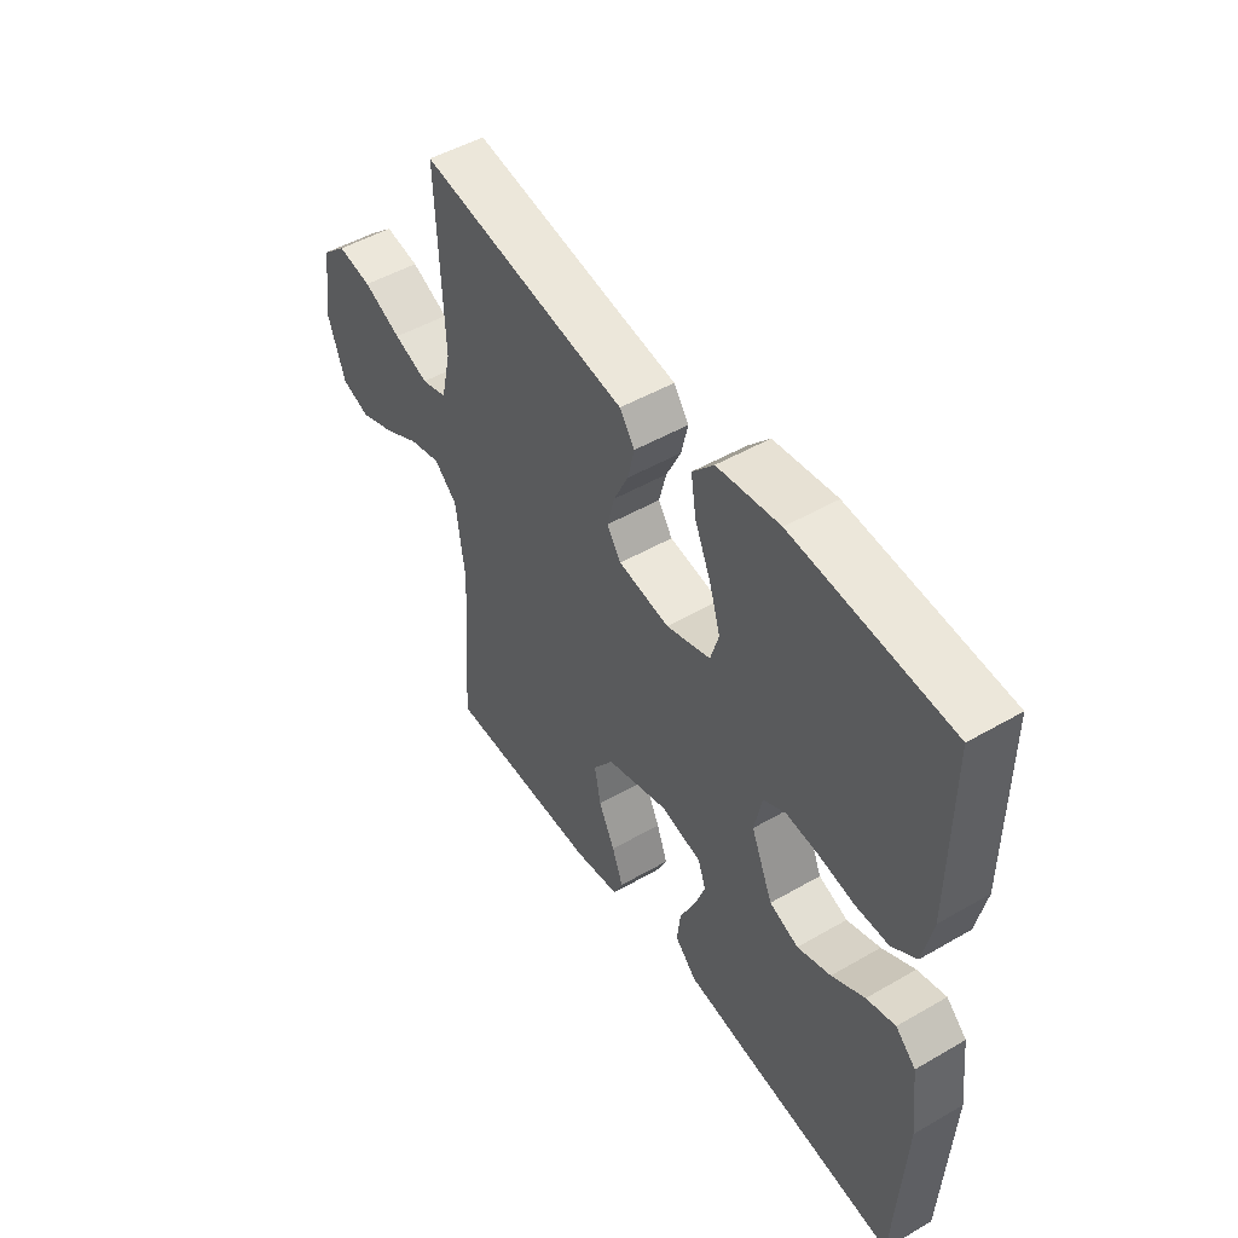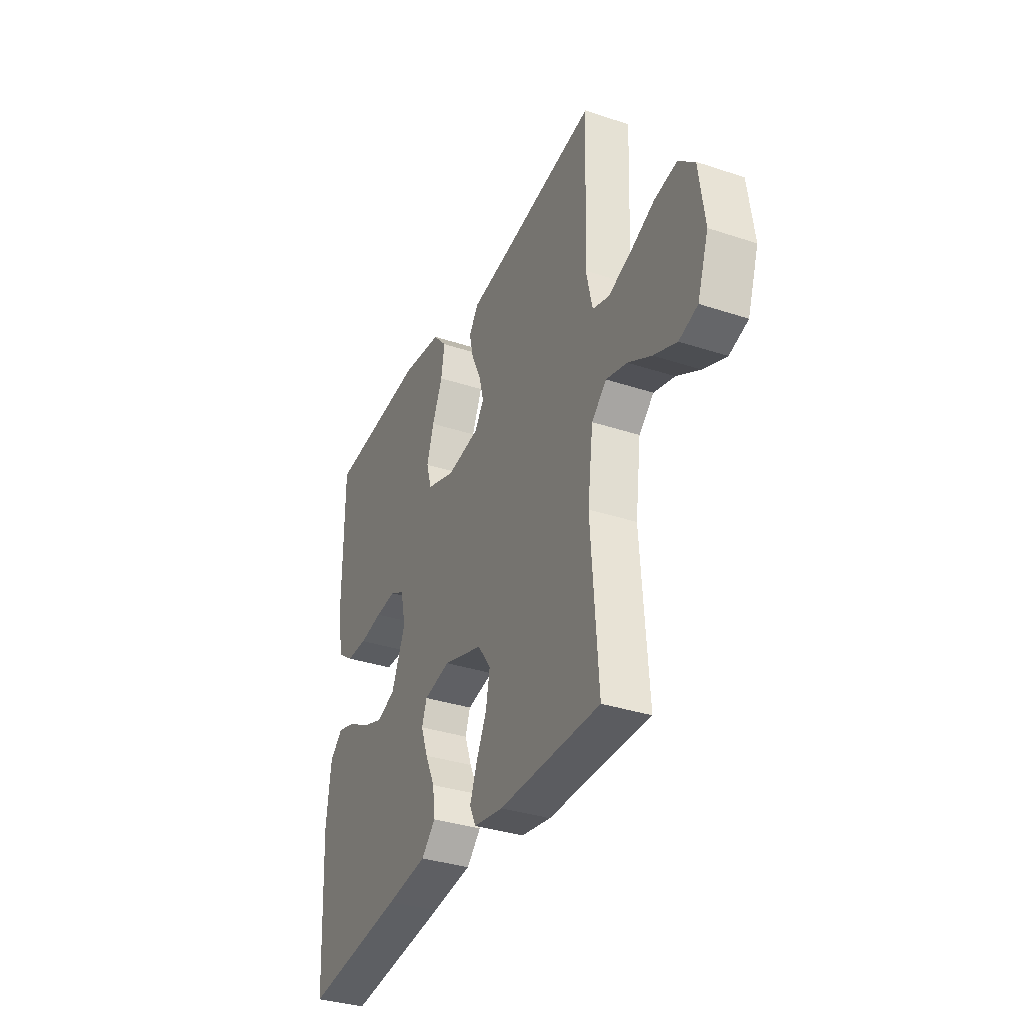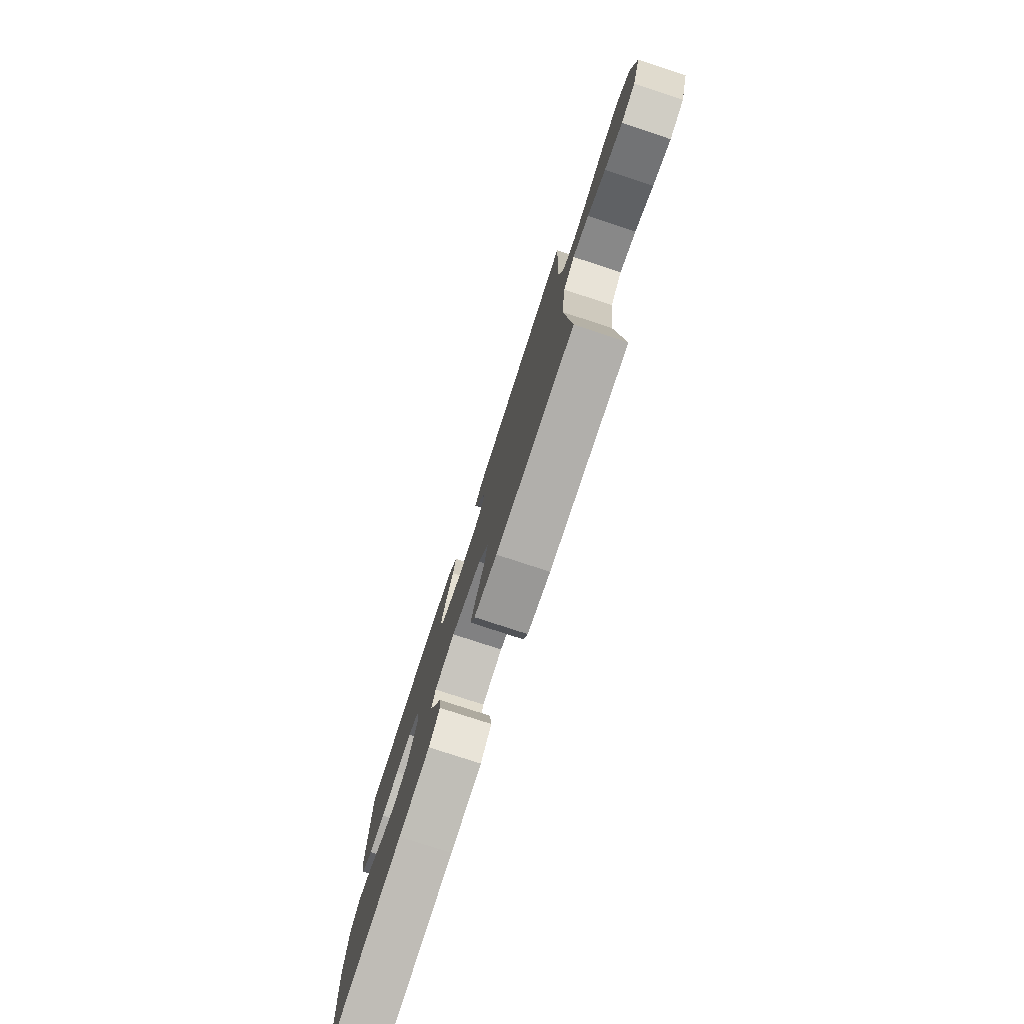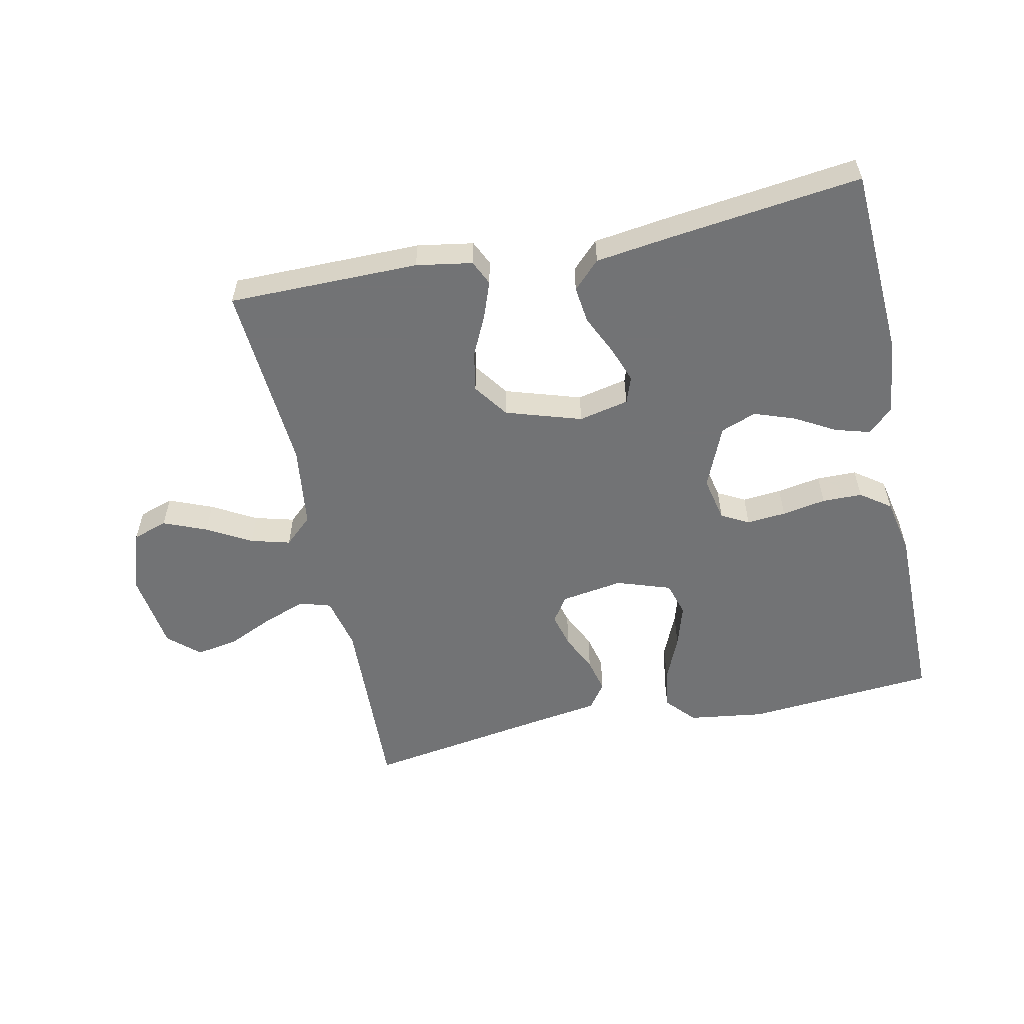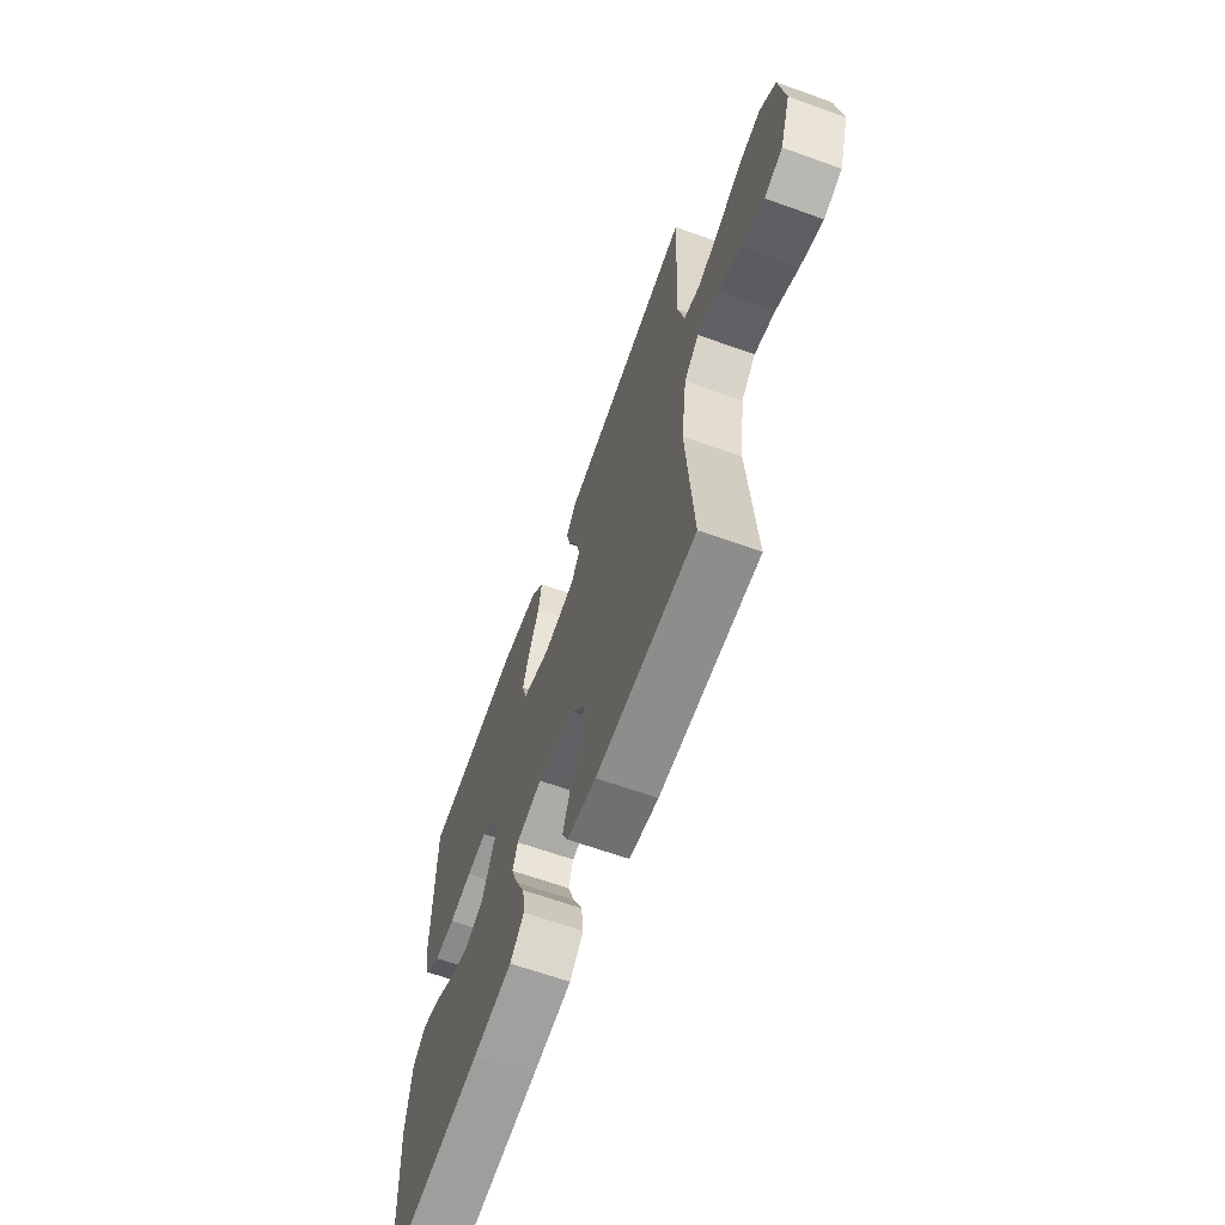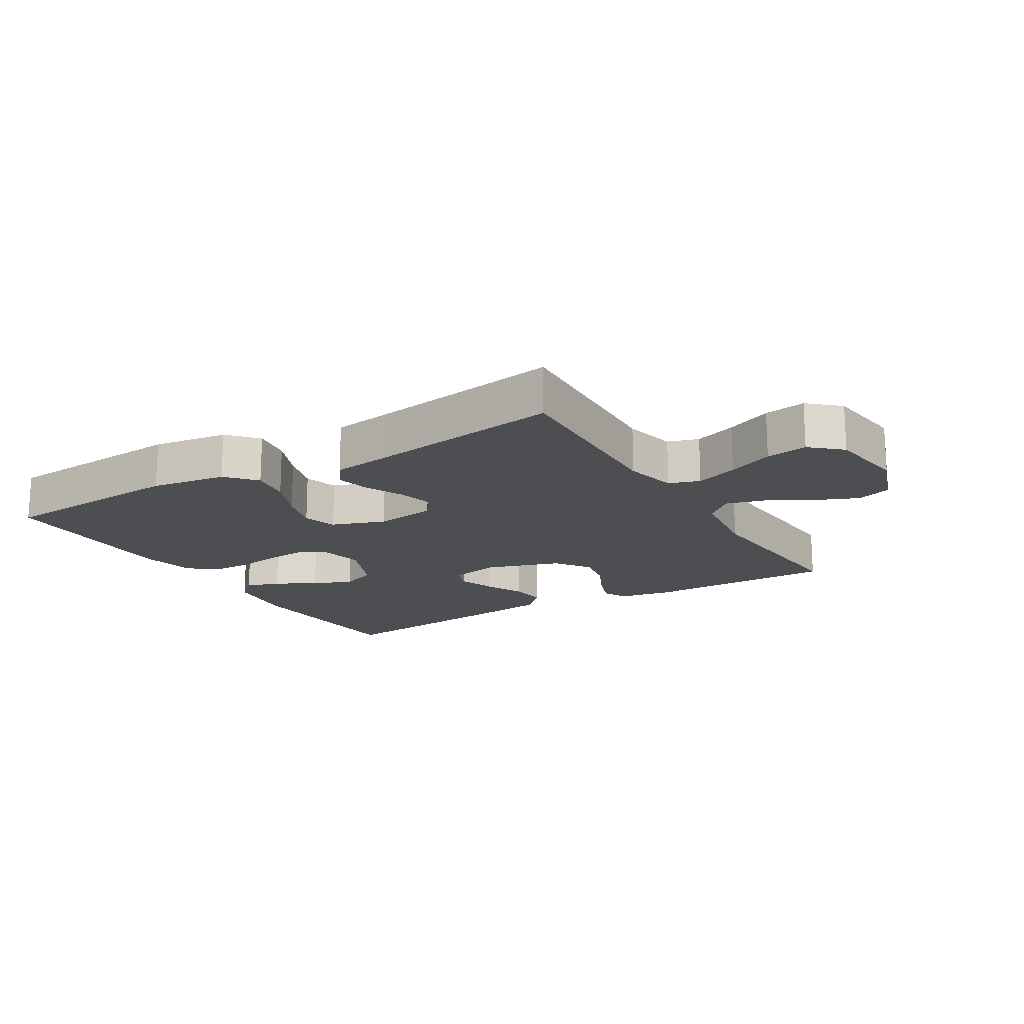
<metadata>
{"format":"obj","ext":"obj","renderer":"f3d","projection":"perspective","resolution":1024,"background":"white","views":[{"elev":49.4,"azim":-122.6,"up":"+Z"},{"elev":-34.8,"azim":66.1,"up":"+Z"},{"elev":-78.2,"azim":71.8,"up":"+Z"},{"elev":-55.9,"azim":-167.9,"up":"+Y"},{"elev":-64.4,"azim":70.1,"up":"+Z"},{"elev":-17.0,"azim":30.9,"up":"+Y"}]}
</metadata>
<code>
v 0.5 0.07 -0.5
v 0.2 0.07 -0.5
v 0.112 0.07 -0.485
v 0.094 0.07 -0.446
v 0.115 0.07 -0.389
v 0.146 0.07 -0.325
v 0.158 0.07 -0.262
v 0.119 0.07 -0.207
v 0 0.07 -0.169
v -0.079 0.07 -0.186
v -0.094 0.07 -0.228
v -0.073 0.07 -0.286
v -0.044 0.07 -0.348
v -0.037 0.07 -0.406
v -0.079 0.07 -0.448
v -0.2 0.07 -0.464
v -0.5 0.07 -0.5
v -0.516 0.07 -0.2
v -0.502 0.07 -0.08
v -0.463 0.07 -0.044
v -0.408 0.07 -0.06
v -0.345 0.07 -0.096
v -0.281 0.07 -0.119
v -0.225 0.07 -0.098
v -0.183 0.07 0
v -0.198 0.07 0.071
v -0.241 0.07 0.094
v -0.303 0.07 0.089
v -0.372 0.07 0.077
v -0.435 0.07 0.078
v -0.482 0.07 0.112
v -0.5 0.07 0.2
v -0.5 0.07 0.5
v -0.2 0.07 0.523
v -0.08 0.07 0.506
v -0.039 0.07 0.46
v -0.049 0.07 0.396
v -0.08 0.07 0.325
v -0.101 0.07 0.257
v -0.085 0.07 0.203
v 0 0.07 0.174
v 0.098 0.07 0.189
v 0.125 0.07 0.229
v 0.111 0.07 0.284
v 0.083 0.07 0.343
v 0.07 0.07 0.398
v 0.099 0.07 0.438
v 0.2 0.07 0.453
v 0.5 0.07 0.5
v 0.488 0.07 0.2
v 0.507 0.07 0.116
v 0.556 0.07 0.101
v 0.623 0.07 0.125
v 0.696 0.07 0.158
v 0.762 0.07 0.169
v 0.81 0.07 0.126
v 0.827 0.07 0
v 0.794 0.07 -0.096
v 0.739 0.07 -0.114
v 0.671 0.07 -0.086
v 0.602 0.07 -0.047
v 0.54 0.07 -0.03
v 0.496 0.07 -0.07
v 0.479 0.07 -0.2
v 0.5 0 -0.5
v 0.2 0 -0.5
v 0.112 0 -0.485
v 0.094 0 -0.446
v 0.115 0 -0.389
v 0.146 0 -0.325
v 0.158 0 -0.262
v 0.119 0 -0.207
v 0 0 -0.169
v -0.079 0 -0.186
v -0.094 0 -0.228
v -0.073 0 -0.286
v -0.044 0 -0.348
v -0.037 0 -0.406
v -0.079 0 -0.448
v -0.2 0 -0.464
v -0.5 0 -0.5
v -0.516 0 -0.2
v -0.502 0 -0.08
v -0.463 0 -0.044
v -0.408 0 -0.06
v -0.345 0 -0.096
v -0.281 0 -0.119
v -0.225 0 -0.098
v -0.183 0 0
v -0.198 0 0.071
v -0.241 0 0.094
v -0.303 0 0.089
v -0.372 0 0.077
v -0.435 0 0.078
v -0.482 0 0.112
v -0.5 0 0.2
v -0.5 0 0.5
v -0.2 0 0.523
v -0.08 0 0.506
v -0.039 0 0.46
v -0.049 0 0.396
v -0.08 0 0.325
v -0.101 0 0.257
v -0.085 0 0.203
v 0 0 0.174
v 0.098 0 0.189
v 0.125 0 0.229
v 0.111 0 0.284
v 0.083 0 0.343
v 0.07 0 0.398
v 0.099 0 0.438
v 0.2 0 0.453
v 0.5 0 0.5
v 0.488 0 0.2
v 0.507 0 0.116
v 0.556 0 0.101
v 0.623 0 0.125
v 0.696 0 0.158
v 0.762 0 0.169
v 0.81 0 0.126
v 0.827 0 0
v 0.794 0 -0.096
v 0.739 0 -0.114
v 0.671 0 -0.086
v 0.602 0 -0.047
v 0.54 0 -0.03
v 0.496 0 -0.07
v 0.479 0 -0.2
f 59 60 61
f 58 59 61
f 57 58 61
f 56 57 61
f 55 56 61
f 54 55 61
f 53 54 61
f 52 53 61 62
f 51 52 62 63
f 48 49 50
f 51 63 64
f 50 51 64
f 48 50 64
f 47 48 64
f 46 47 64
f 45 46 64
f 44 45 64
f 36 37 38
f 35 36 38
f 34 35 38
f 33 34 38
f 32 33 38
f 31 32 38
f 30 31 38
f 29 30 38
f 28 29 38
f 27 28 38 39
f 26 27 39 40
f 20 21 22
f 19 20 22
f 18 19 22
f 17 18 22
f 16 17 22
f 15 16 22
f 14 15 22
f 13 14 22
f 12 13 22
f 11 12 22 23
f 10 11 23 24
f 4 5 6
f 3 4 6
f 2 3 6
f 1 2 6
f 64 1 6
f 64 6 7
f 43 44 64
f 64 7 8
f 43 64 8
f 42 43 8
f 41 42 8 9
f 41 9 10
f 40 41 10
f 26 40 10
f 25 26 10
f 10 24 25
f 125 124 123
f 125 123 122
f 125 122 121
f 125 121 120
f 125 120 119
f 125 119 118
f 125 118 117
f 126 125 117 116
f 127 126 116 115
f 114 113 112
f 128 127 115
f 128 115 114
f 128 114 112
f 128 112 111
f 128 111 110
f 128 110 109
f 128 109 108
f 102 101 100
f 102 100 99
f 102 99 98
f 102 98 97
f 102 97 96
f 102 96 95
f 102 95 94
f 102 94 93
f 102 93 92
f 103 102 92 91
f 104 103 91 90
f 86 85 84
f 86 84 83
f 86 83 82
f 86 82 81
f 86 81 80
f 86 80 79
f 86 79 78
f 86 78 77
f 86 77 76
f 87 86 76 75
f 88 87 75 74
f 70 69 68
f 70 68 67
f 70 67 66
f 70 66 65
f 70 65 128
f 71 70 128
f 128 108 107
f 72 71 128
f 72 128 107
f 72 107 106
f 73 72 106 105
f 74 73 105
f 74 105 104
f 74 104 90
f 74 90 89
f 89 88 74
f 1 65 66 2
f 2 66 67 3
f 3 67 68 4
f 4 68 69 5
f 5 69 70 6
f 6 70 71 7
f 7 71 72 8
f 8 72 73 9
f 9 73 74 10
f 10 74 75 11
f 11 75 76 12
f 12 76 77 13
f 13 77 78 14
f 14 78 79 15
f 15 79 80 16
f 16 80 81 17
f 17 81 82 18
f 18 82 83 19
f 19 83 84 20
f 20 84 85 21
f 21 85 86 22
f 22 86 87 23
f 23 87 88 24
f 24 88 89 25
f 25 89 90 26
f 26 90 91 27
f 27 91 92 28
f 28 92 93 29
f 29 93 94 30
f 30 94 95 31
f 31 95 96 32
f 32 96 97 33
f 33 97 98 34
f 34 98 99 35
f 35 99 100 36
f 36 100 101 37
f 37 101 102 38
f 38 102 103 39
f 39 103 104 40
f 40 104 105 41
f 41 105 106 42
f 42 106 107 43
f 43 107 108 44
f 44 108 109 45
f 45 109 110 46
f 46 110 111 47
f 47 111 112 48
f 48 112 113 49
f 49 113 114 50
f 50 114 115 51
f 51 115 116 52
f 52 116 117 53
f 53 117 118 54
f 54 118 119 55
f 55 119 120 56
f 56 120 121 57
f 57 121 122 58
f 58 122 123 59
f 59 123 124 60
f 60 124 125 61
f 61 125 126 62
f 62 126 127 63
f 63 127 128 64
f 64 128 65 1

</code>
